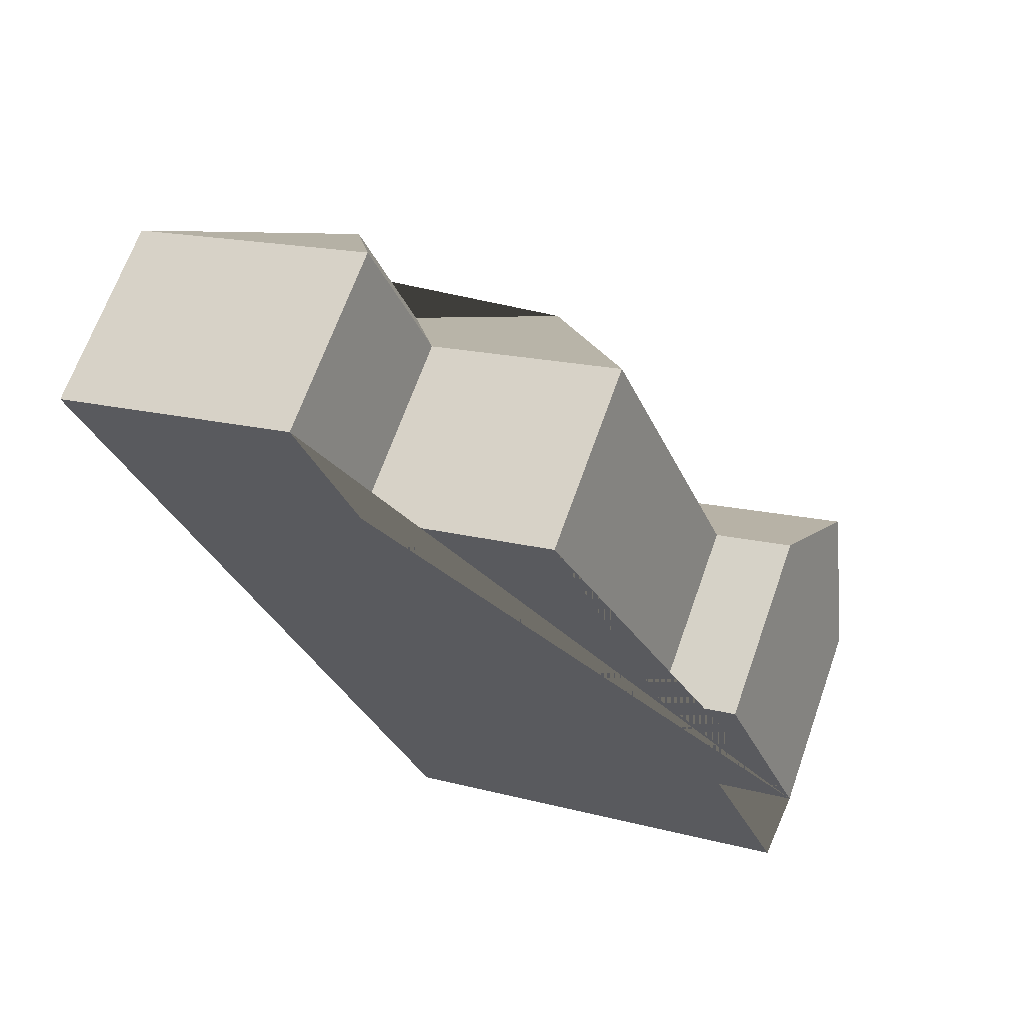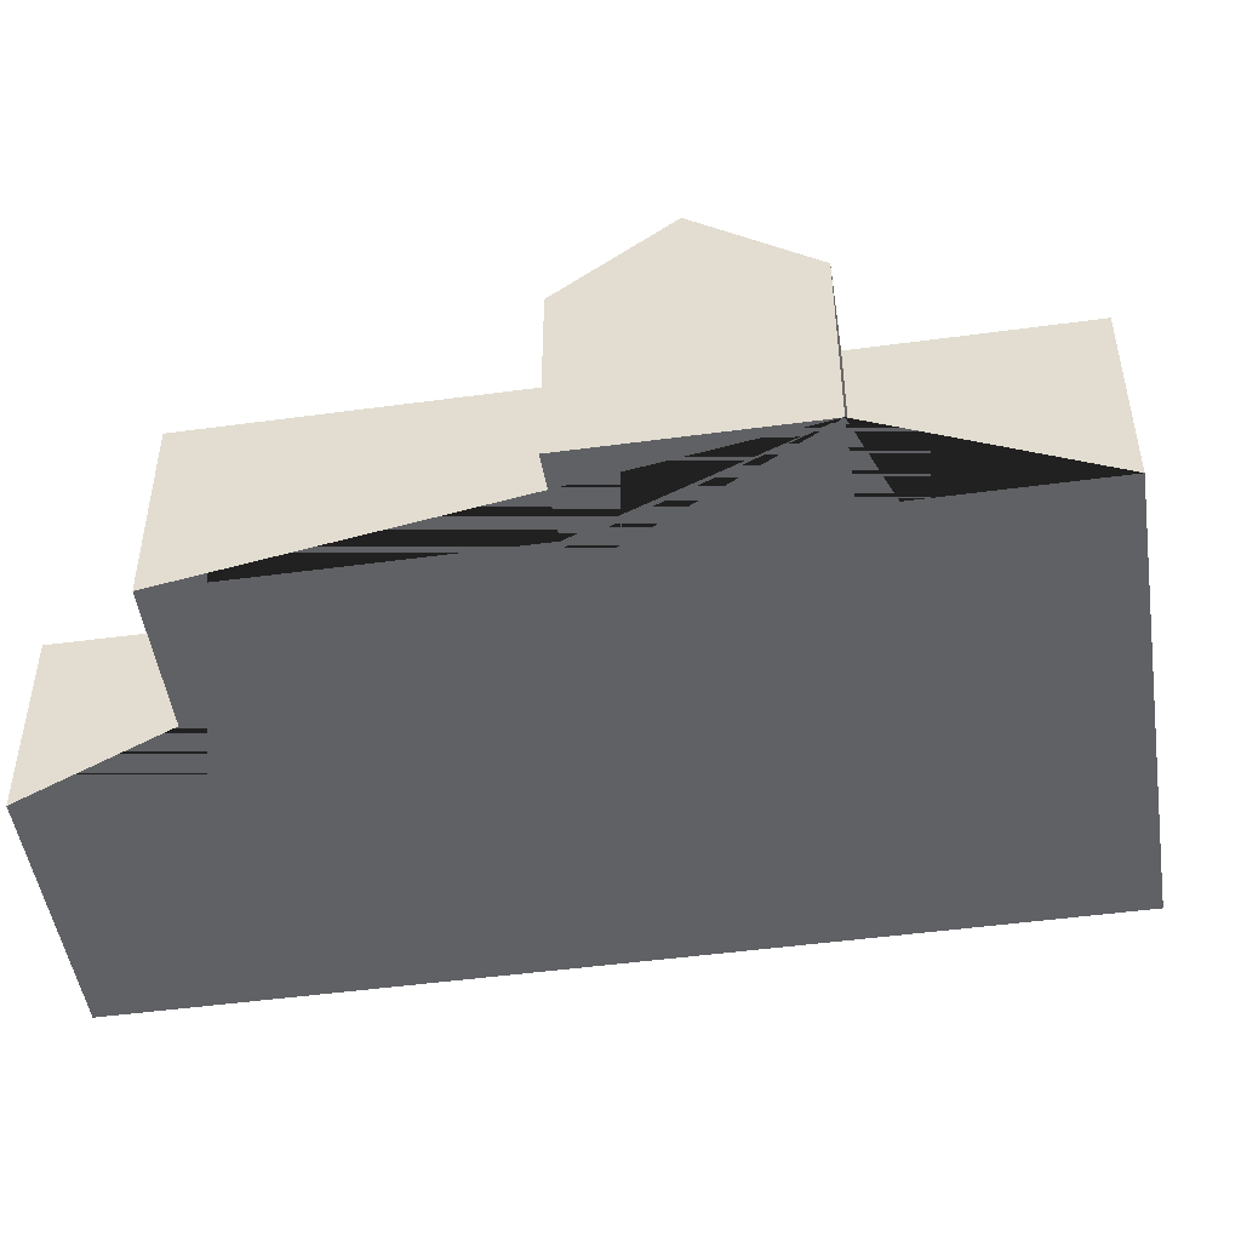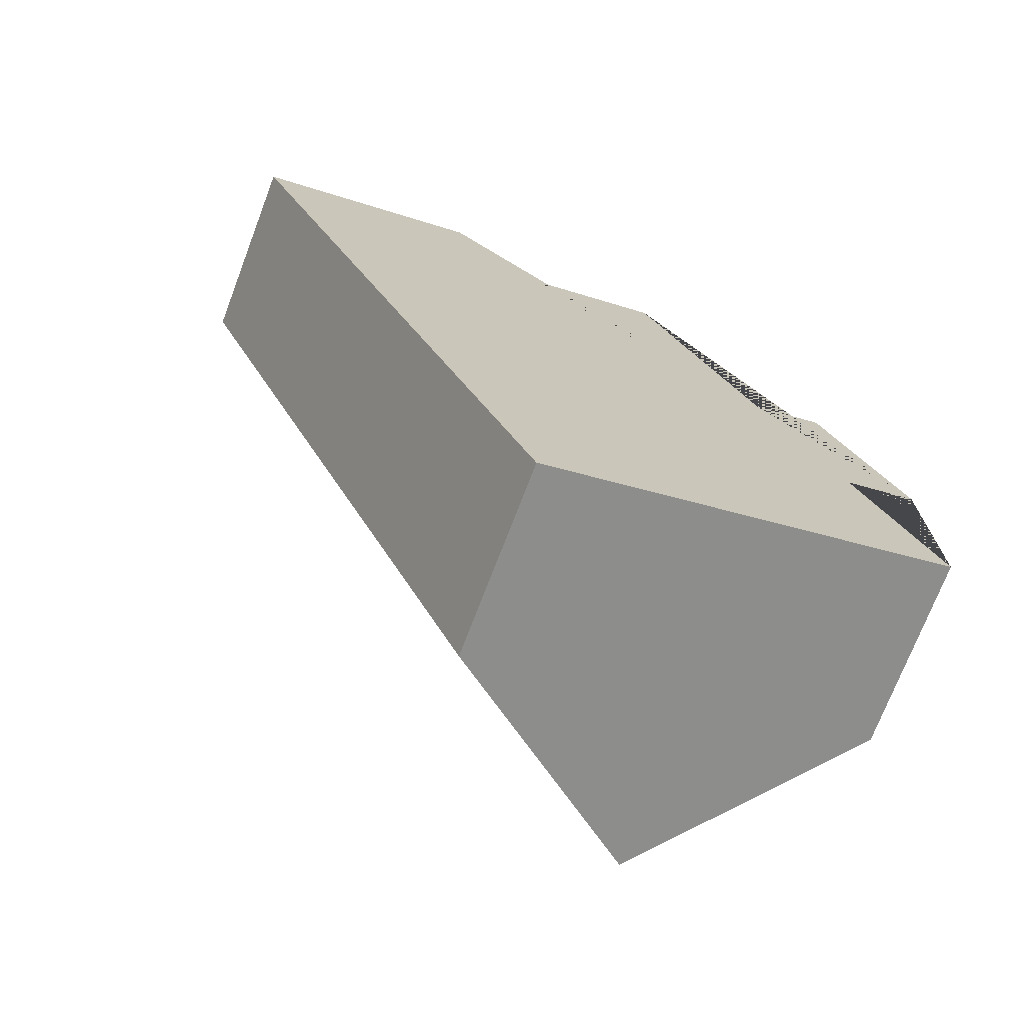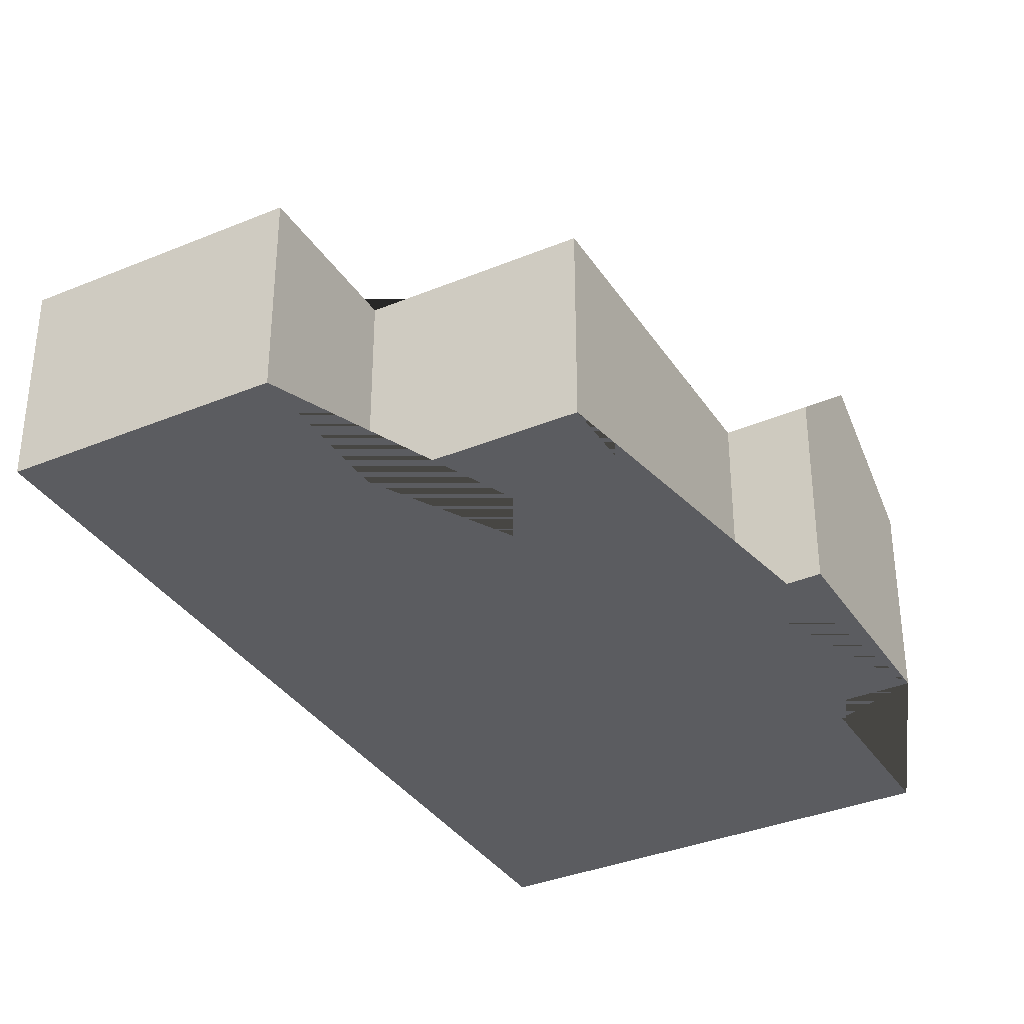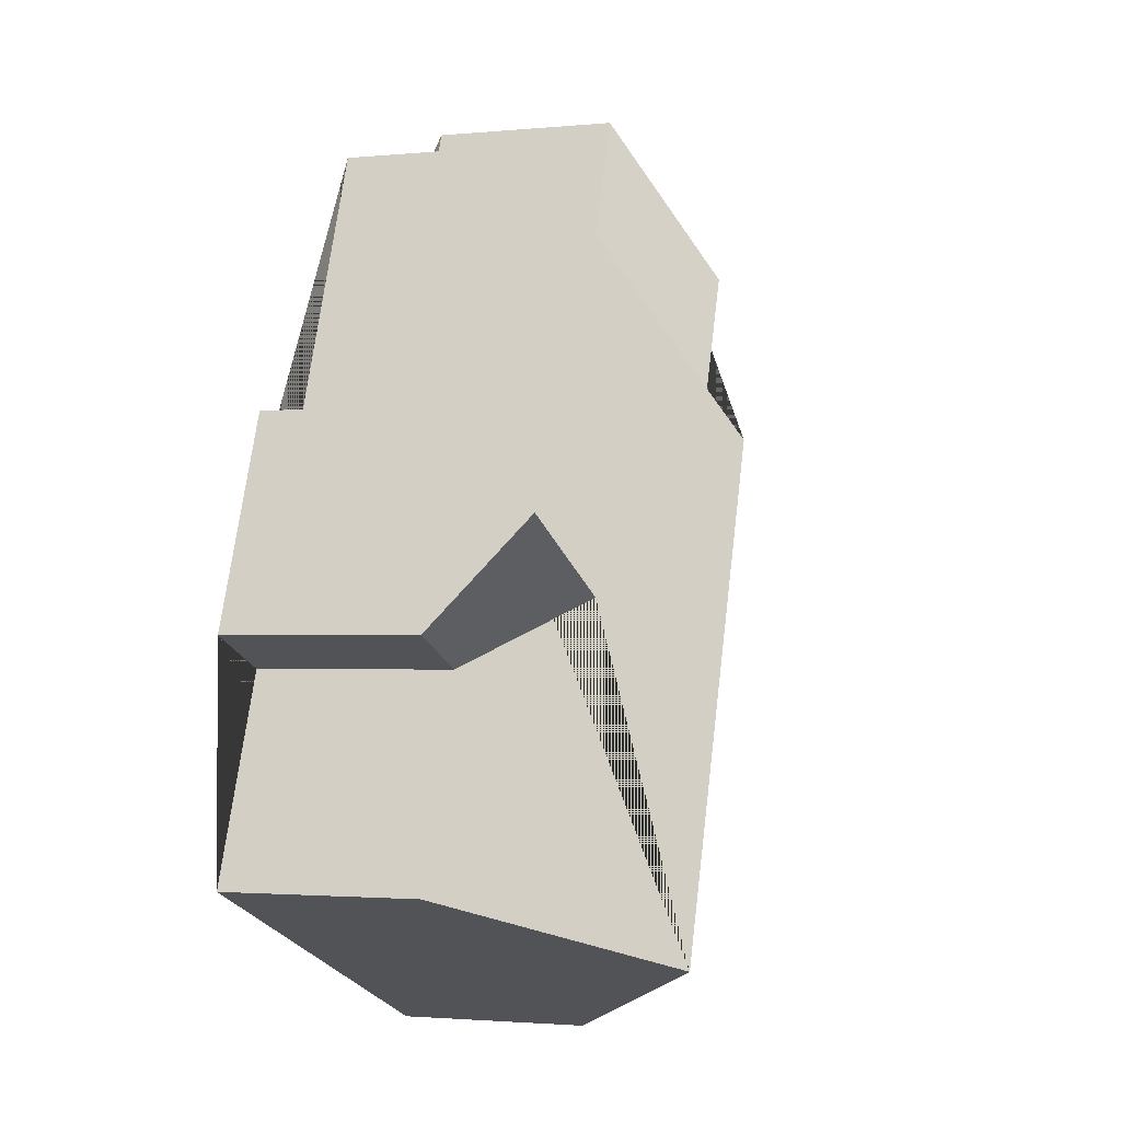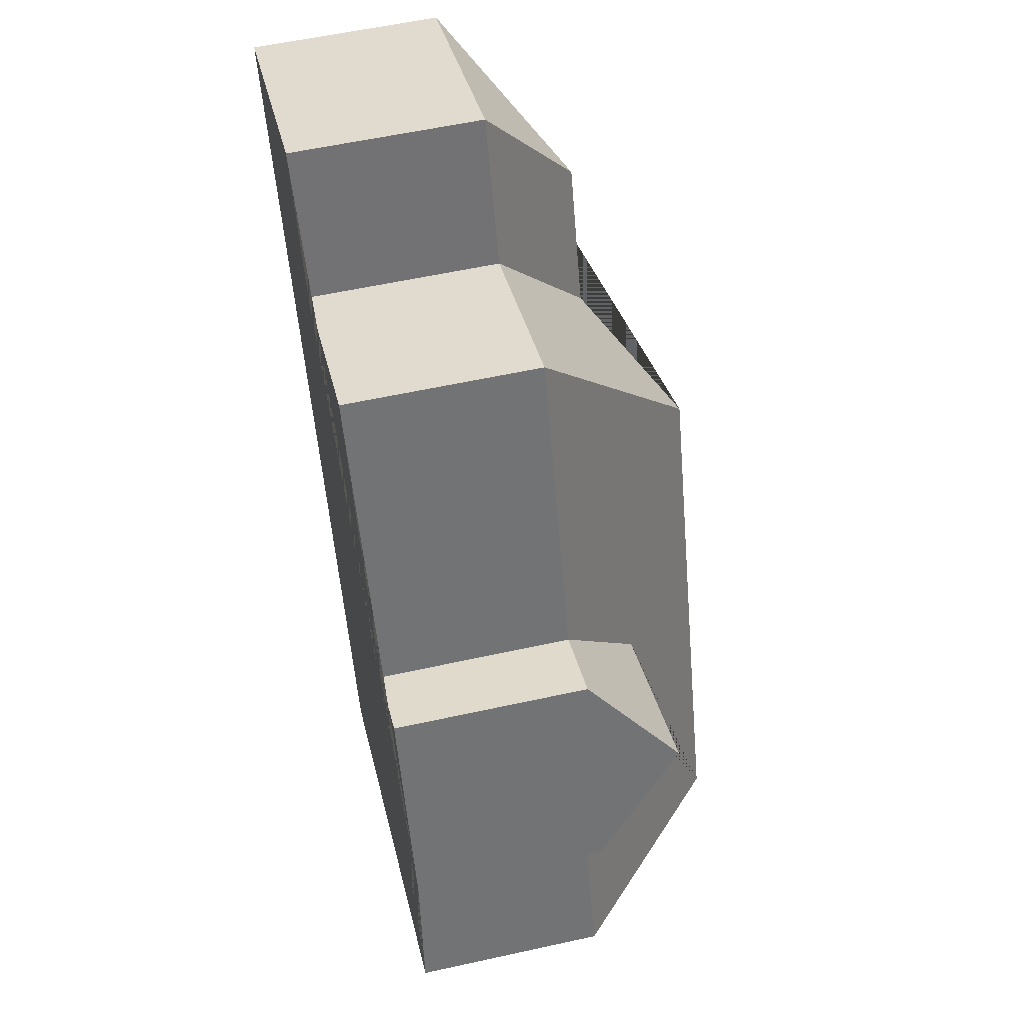
<metadata>
{"format":"obj","ext":"obj","renderer":"f3d","projection":"perspective","resolution":1024,"background":"white","views":[{"elev":66.4,"azim":19.4,"up":"+Z"},{"elev":-48.8,"azim":77.1,"up":"+Y"},{"elev":-72.7,"azim":-20.9,"up":"+Z"},{"elev":-35.2,"azim":7.3,"up":"+Y"},{"elev":-2.0,"azim":109.1,"up":"+Z"},{"elev":56.7,"azim":77.0,"up":"+Z"}]}
</metadata>
<code>
o CG10_500_044068_0008
v 313.1 75 -230.9
v 297 109.2 -190.1
v 281.6 75 -151.2
v 312.9 75 -318.2
v 283.2 75 -242.7
v 252 75 -163.6
v 205.8 75 -46.44
v 230.2 108.6 -217.2
v 109.4 75 -18.49
v 131.7 75 -75.54
v 235.5 145 -348.8
v 159.4 145 -155.8
v 86.3 115.2 -82.37
v 107.8 115.1 -137.2
v 145.8 75 -384.1
v 16.16 75 -55.23
v 313.1 0 -230.9
v 281.6 0 -151.2
v 252 0 -163.6
v 205.8 0 -46.44
v 131.7 0 -75.54
v 109.4 0 -18.49
v 16.16 0 -55.23
v 145.8 0 -384.1
v 312.9 0 -318.2
v 283.2 0 -242.7
f 8 2 1 5
f 2 3 6 8
f 11 4 5 8 6 7 12
f 7 10 14 12
f 10 9 13 14
f 9 16 13
f 16 15 11 12 14 13
f 1 2 3
f 15 11 4
f 17 18 19 20 21 22 23 24 25 26
f 1 17 18 3
f 3 18 19 6
f 6 19 20 7
f 7 20 21 10
f 10 21 22 9
f 9 22 23 16
f 16 23 24 15
f 15 24 25 4
f 4 25 26 5
f 5 26 17 1

</code>
